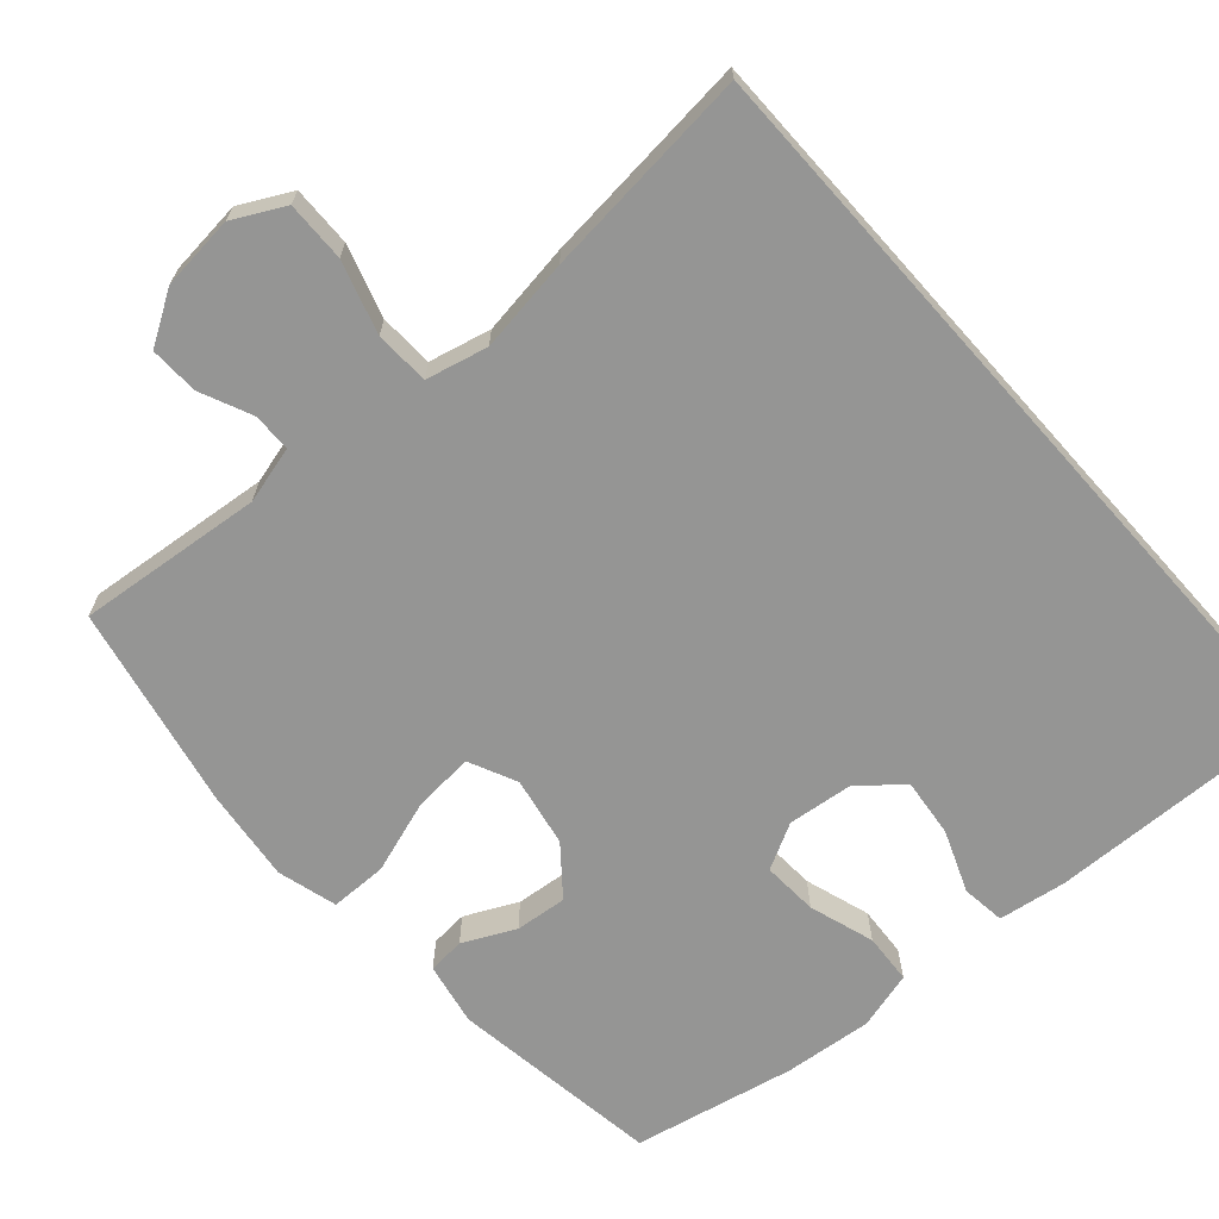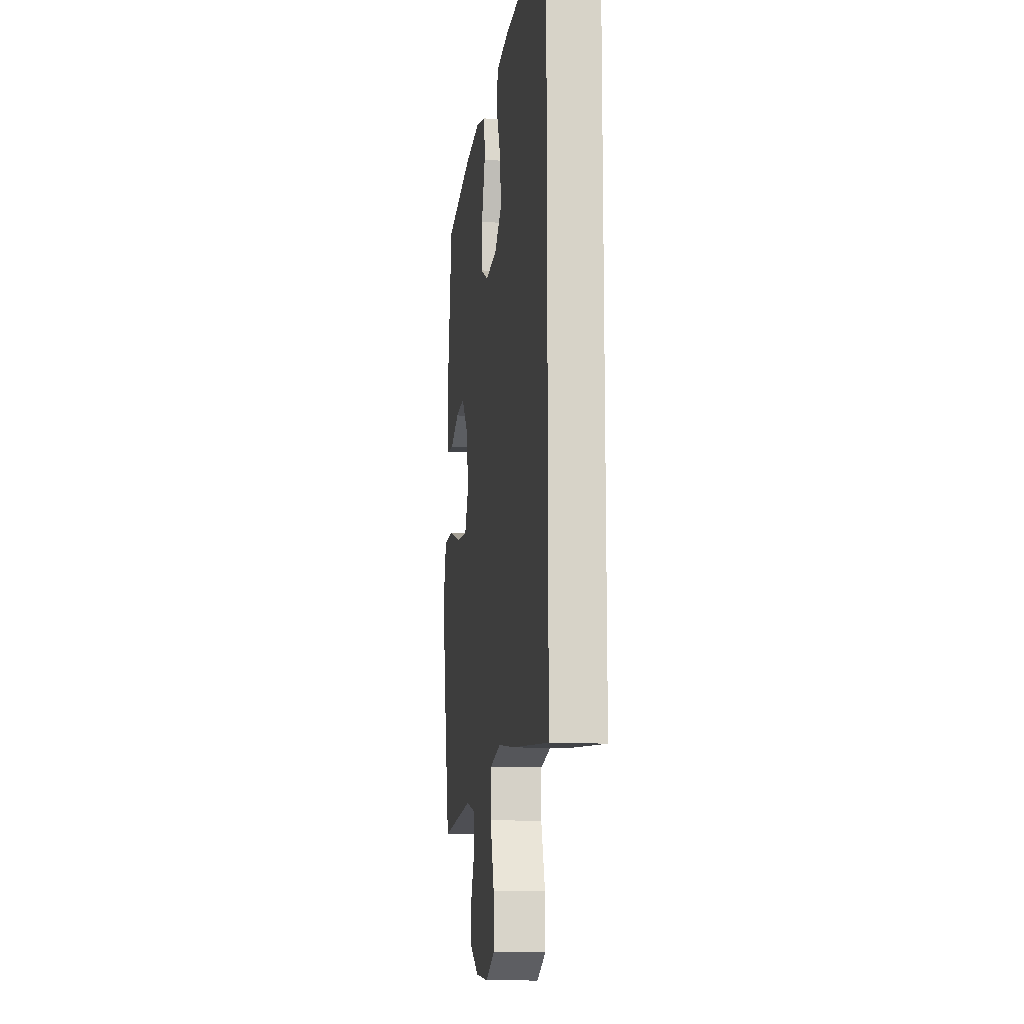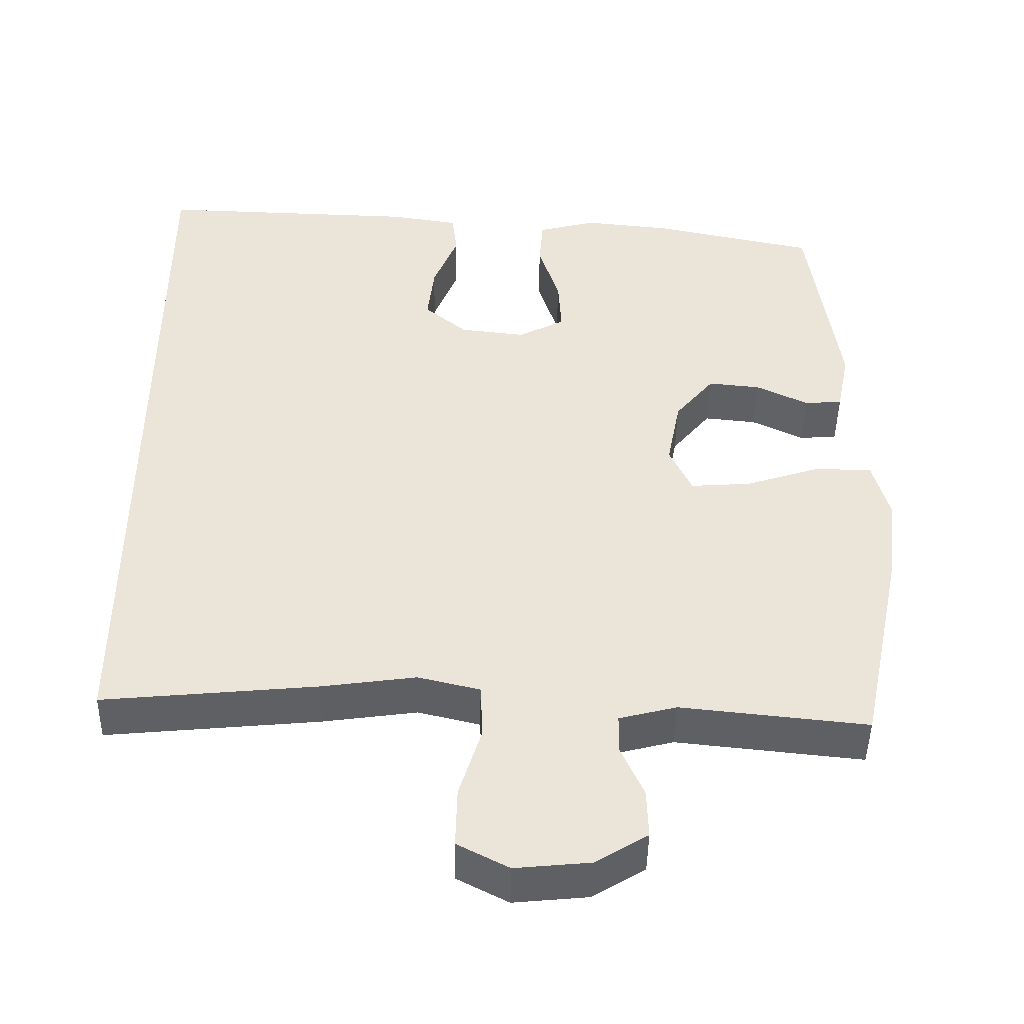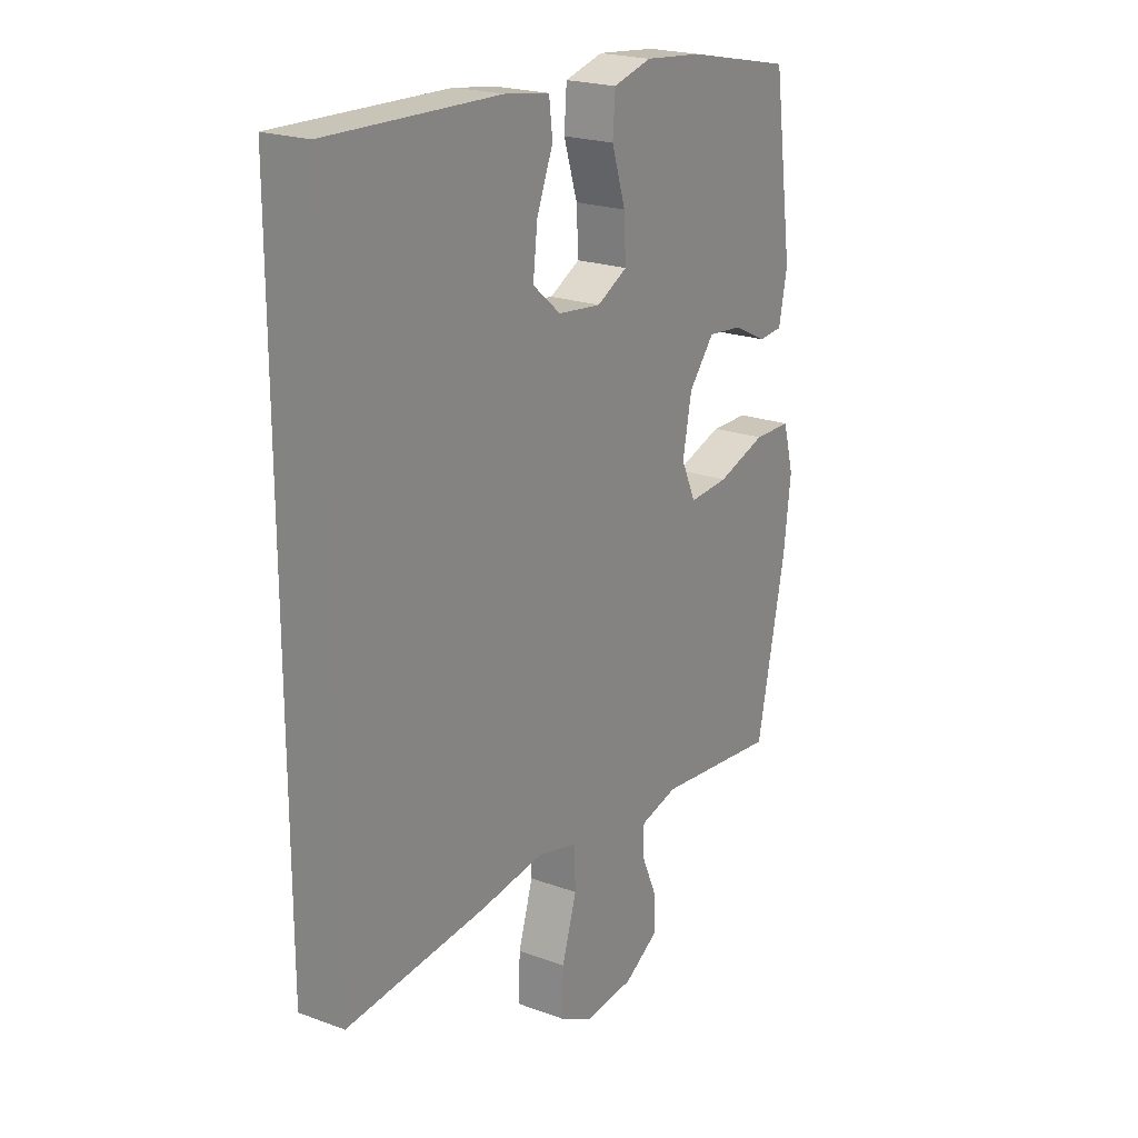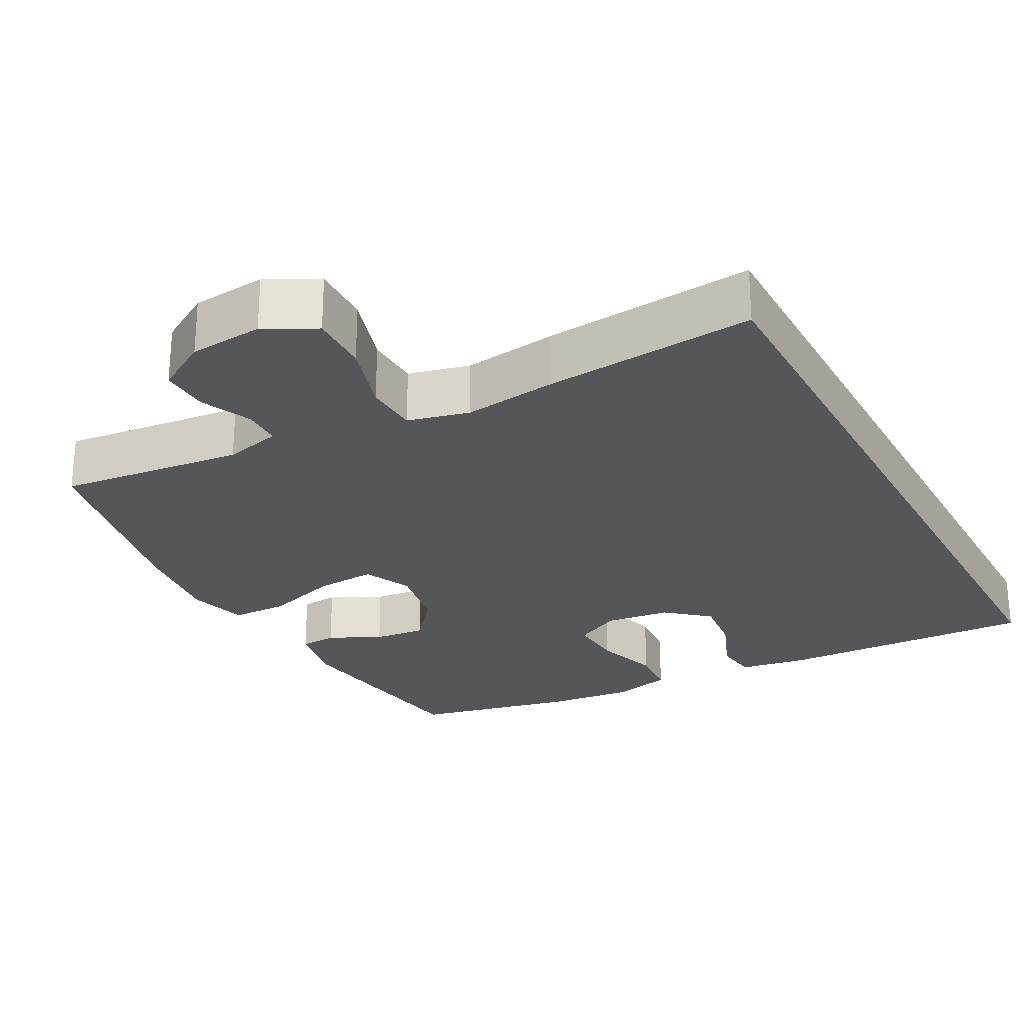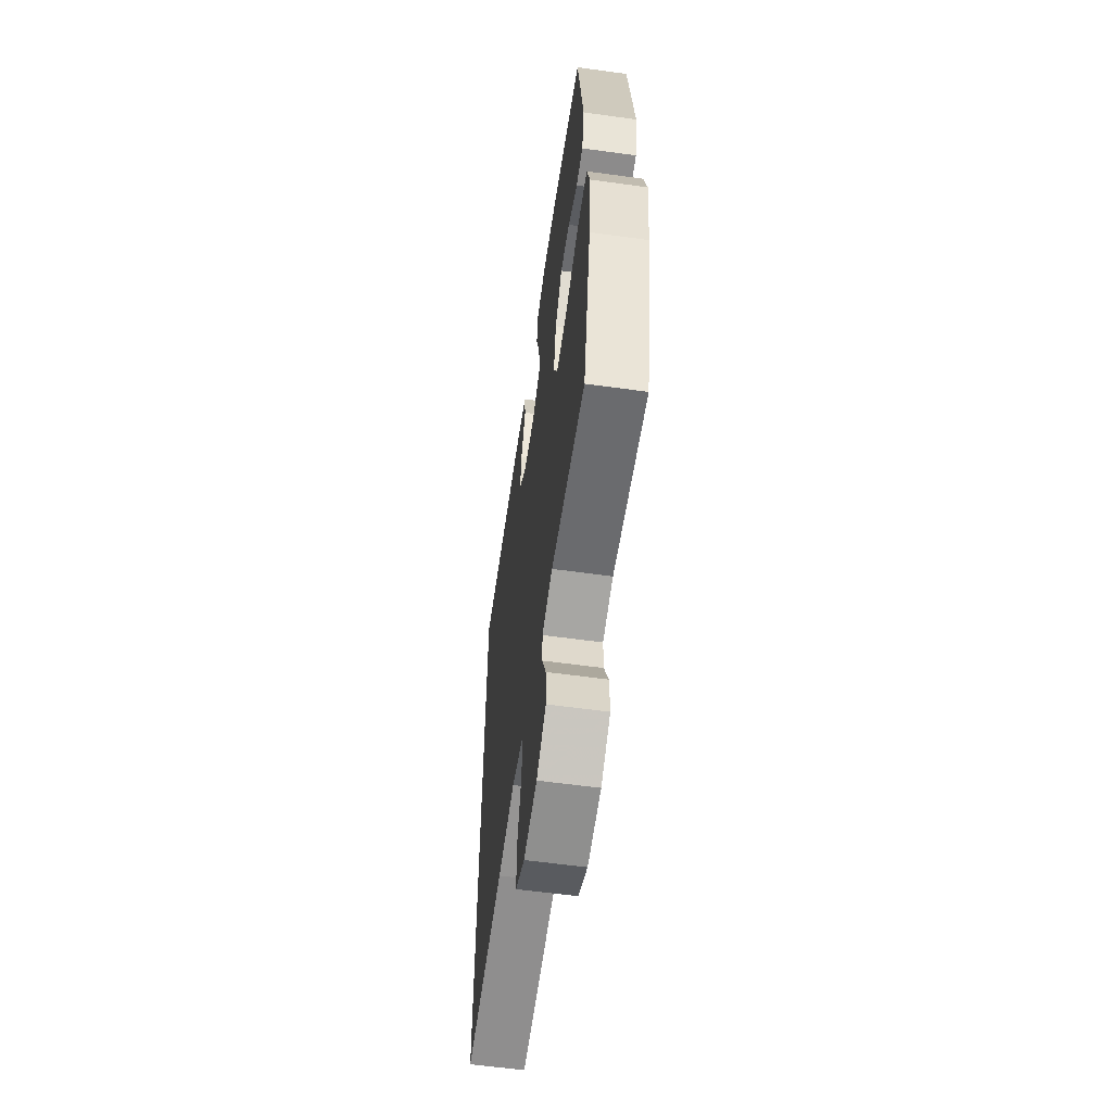
<metadata>
{"format":"obj","ext":"obj","renderer":"f3d","projection":"perspective","resolution":1024,"background":"white","views":[{"elev":-67.4,"azim":-138.3,"up":"+Y"},{"elev":-12.6,"azim":-98.3,"up":"+Z"},{"elev":-45.8,"azim":-1.1,"up":"+Z"},{"elev":21.5,"azim":-57.1,"up":"+Z"},{"elev":-25.9,"azim":-151.9,"up":"+Y"},{"elev":-59.4,"azim":81.9,"up":"+Z"}]}
</metadata>
<code>
v -0.5 0.07 0.576
v -0.152 0.07 0.566
v -0.06 0.07 0.552
v -0.053 0.07 0.493
v -0.086 0.07 0.41
v -0.095 0.07 0.331
v -0.038 0.07 0.283
v 0.05 0.07 0.273
v 0.112 0.07 0.306
v 0.108 0.07 0.381
v 0.08 0.07 0.469
v 0.085 0.07 0.537
v 0.163 0.07 0.558
v 0.282 0.07 0.546
v 0.5 0.07 0.5
v 0.54 0.07 0.214
v 0.523 0.07 0.129
v 0.473 0.07 0.125
v 0.403 0.07 0.159
v 0.333 0.07 0.166
v 0.281 0.07 0.102
v 0.263 0.07 0.008
v 0.293 0.07 -0.057
v 0.374 0.07 -0.051
v 0.474 0.07 -0.018
v 0.551 0.07 -0.019
v 0.573 0.07 -0.1
v 0.558 0.07 -0.224
v 0.5 0.07 -0.5
v 0.25 0.07 -0.474
v 0.173 0.07 -0.494
v 0.172 0.07 -0.546
v 0.203 0.07 -0.616
v 0.205 0.07 -0.682
v 0.135 0.07 -0.725
v 0.035 0.07 -0.735
v -0.034 0.07 -0.699
v -0.032 0.07 -0.618
v -0.002 0.07 -0.521
v -0.005 0.07 -0.448
v -0.088 0.07 -0.428
v -0.214 0.07 -0.446
v -0.5 0.07 -0.474
v -0.5 0 0.576
v -0.152 0 0.566
v -0.06 0 0.552
v -0.053 0 0.493
v -0.086 0 0.41
v -0.095 0 0.331
v -0.038 0 0.283
v 0.05 0 0.273
v 0.112 0 0.306
v 0.108 0 0.381
v 0.08 0 0.469
v 0.085 0 0.537
v 0.163 0 0.558
v 0.282 0 0.546
v 0.5 0 0.5
v 0.54 0 0.214
v 0.523 0 0.129
v 0.473 0 0.125
v 0.403 0 0.159
v 0.333 0 0.166
v 0.281 0 0.102
v 0.263 0 0.008
v 0.293 0 -0.057
v 0.374 0 -0.051
v 0.474 0 -0.018
v 0.551 0 -0.019
v 0.573 0 -0.1
v 0.558 0 -0.224
v 0.5 0 -0.5
v 0.25 0 -0.474
v 0.173 0 -0.494
v 0.172 0 -0.546
v 0.203 0 -0.616
v 0.205 0 -0.682
v 0.135 0 -0.725
v 0.035 0 -0.735
v -0.034 0 -0.699
v -0.032 0 -0.618
v -0.002 0 -0.521
v -0.005 0 -0.448
v -0.088 0 -0.428
v -0.214 0 -0.446
v -0.5 0 -0.474
f 43 1 2
f 42 43 2
f 41 42 2
f 40 41 2
f 37 38 39
f 36 37 39
f 35 36 39
f 34 35 39
f 33 34 39
f 32 33 39
f 31 32 39 40
f 30 31 40
f 28 29 30
f 27 28 30
f 26 27 30
f 25 26 30
f 24 25 30
f 23 24 30 40
f 22 23 40
f 21 22 40
f 17 18 19
f 16 17 19
f 15 16 19
f 14 15 19
f 13 14 19
f 12 13 19
f 11 12 19
f 10 11 19
f 9 10 19 20
f 8 9 20 21
f 2 3 4 5
f 2 5 6
f 40 2 6
f 7 8 21 40
f 6 7 40
f 45 44 86
f 45 86 85
f 45 85 84
f 45 84 83
f 82 81 80
f 82 80 79
f 82 79 78
f 82 78 77
f 82 77 76
f 82 76 75
f 83 82 75 74
f 83 74 73
f 73 72 71
f 73 71 70
f 73 70 69
f 73 69 68
f 73 68 67
f 83 73 67 66
f 83 66 65
f 83 65 64
f 62 61 60
f 62 60 59
f 62 59 58
f 62 58 57
f 62 57 56
f 62 56 55
f 62 55 54
f 62 54 53
f 63 62 53 52
f 64 63 52 51
f 48 47 46 45
f 49 48 45
f 49 45 83
f 83 64 51 50
f 83 50 49
f 1 44 45 2
f 2 45 46 3
f 3 46 47 4
f 4 47 48 5
f 5 48 49 6
f 6 49 50 7
f 7 50 51 8
f 8 51 52 9
f 9 52 53 10
f 10 53 54 11
f 11 54 55 12
f 12 55 56 13
f 13 56 57 14
f 14 57 58 15
f 15 58 59 16
f 16 59 60 17
f 17 60 61 18
f 18 61 62 19
f 19 62 63 20
f 20 63 64 21
f 21 64 65 22
f 22 65 66 23
f 23 66 67 24
f 24 67 68 25
f 25 68 69 26
f 26 69 70 27
f 27 70 71 28
f 28 71 72 29
f 29 72 73 30
f 30 73 74 31
f 31 74 75 32
f 32 75 76 33
f 33 76 77 34
f 34 77 78 35
f 35 78 79 36
f 36 79 80 37
f 37 80 81 38
f 38 81 82 39
f 39 82 83 40
f 40 83 84 41
f 41 84 85 42
f 42 85 86 43
f 43 86 44 1

</code>
